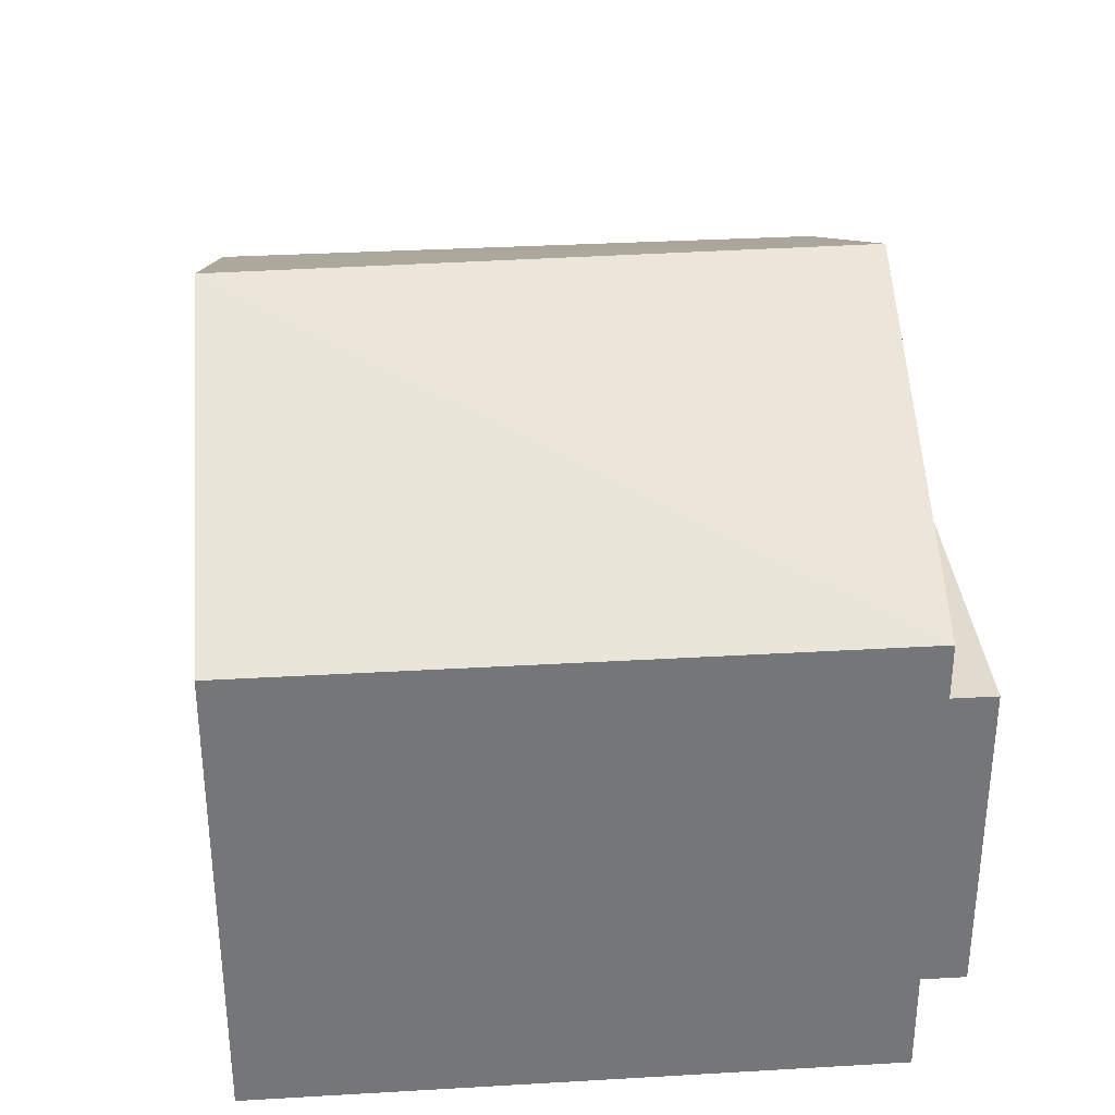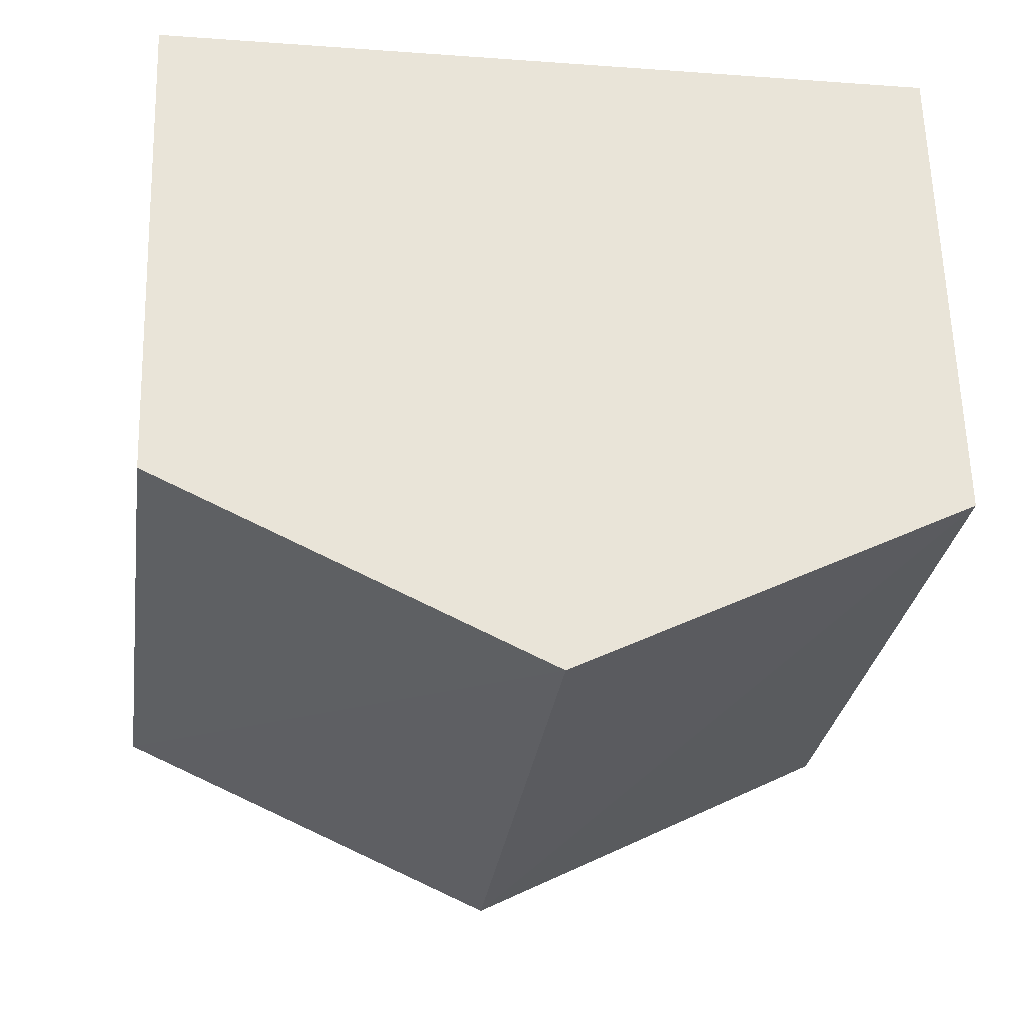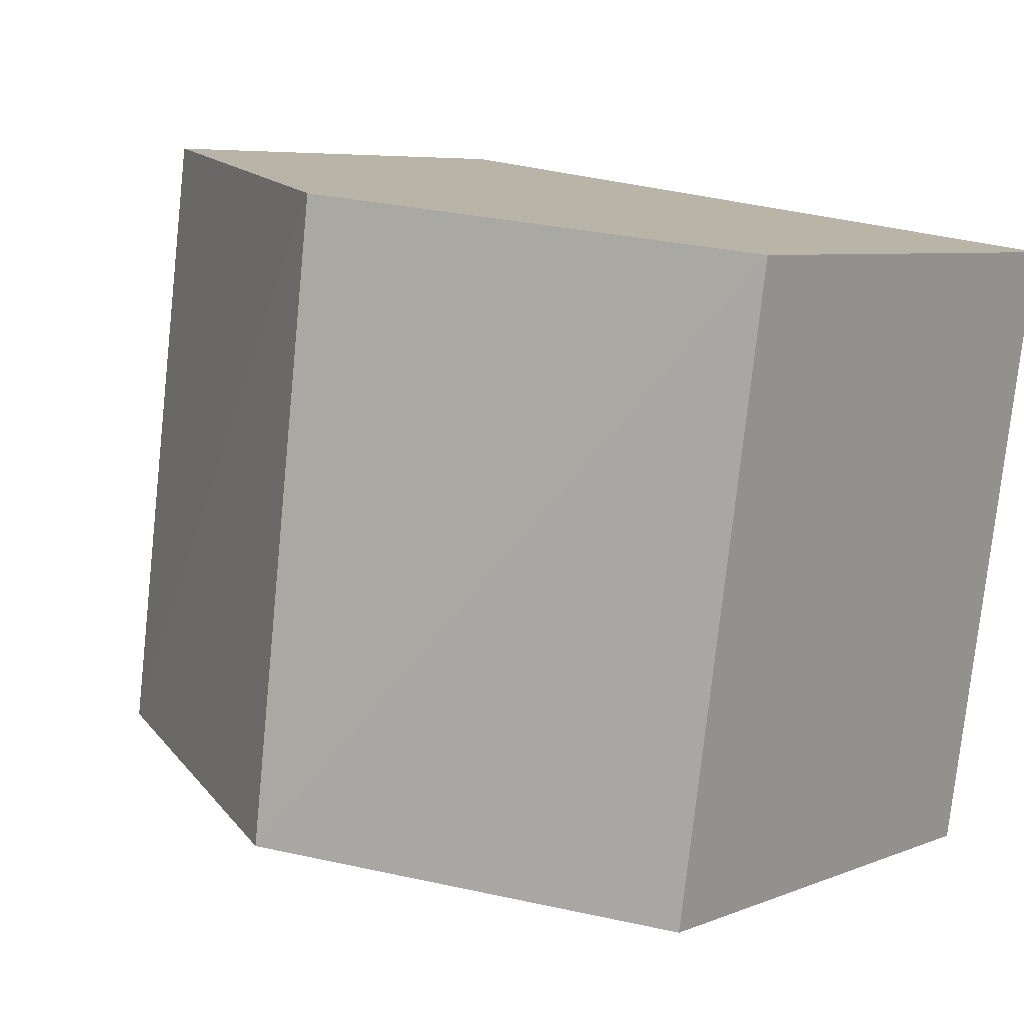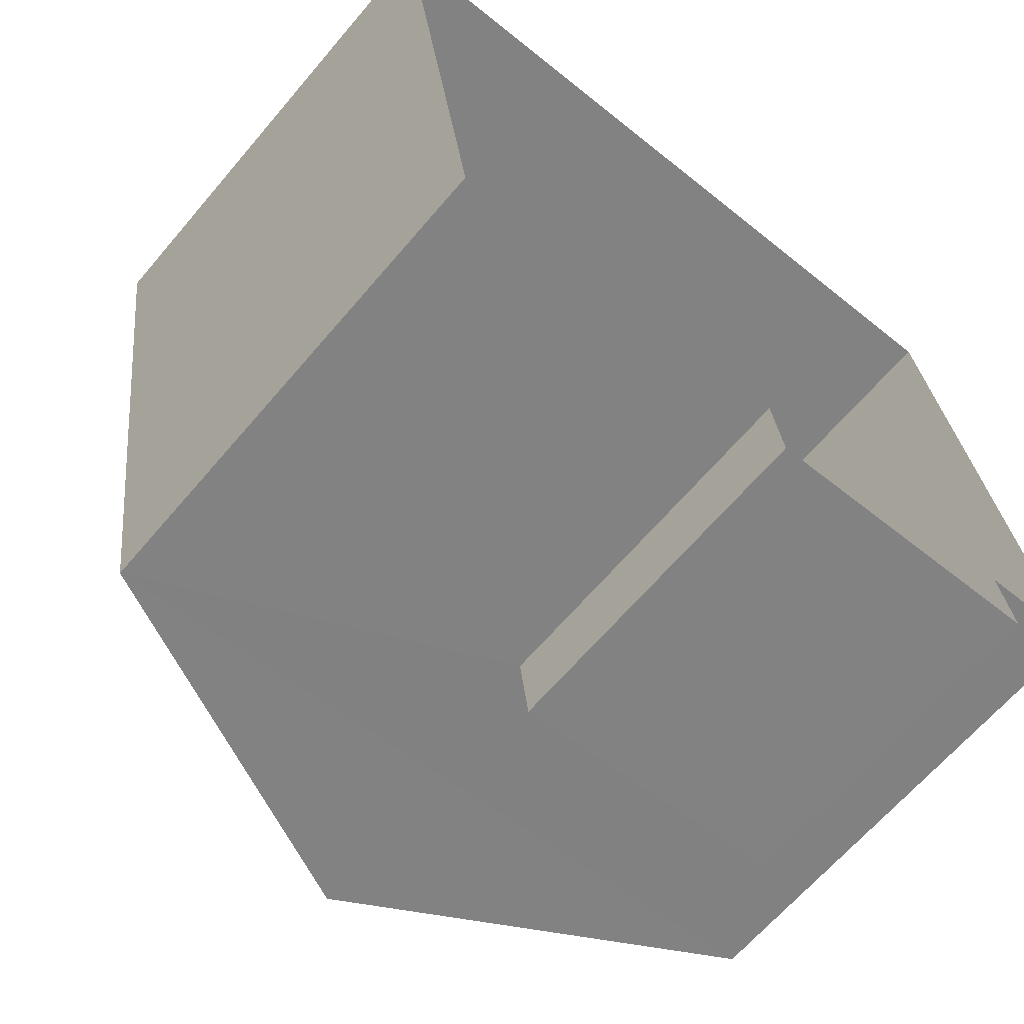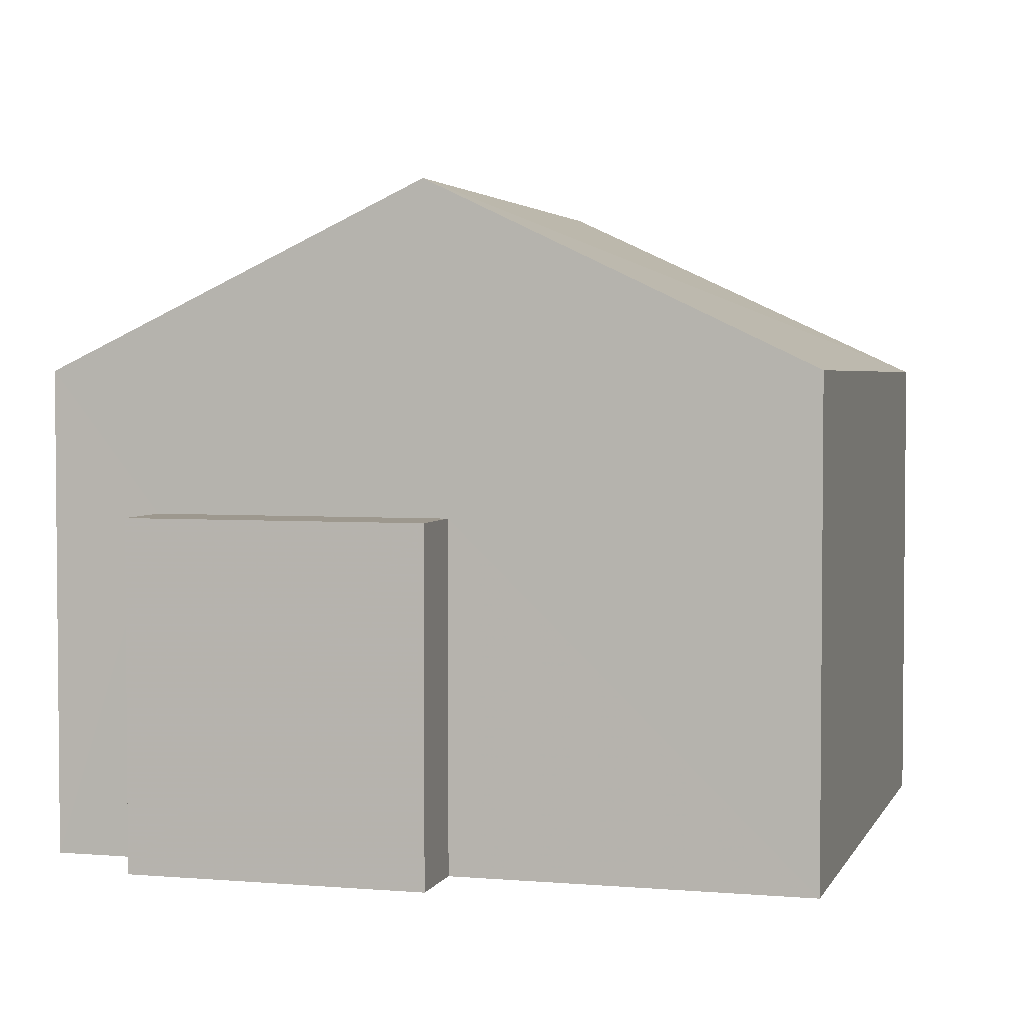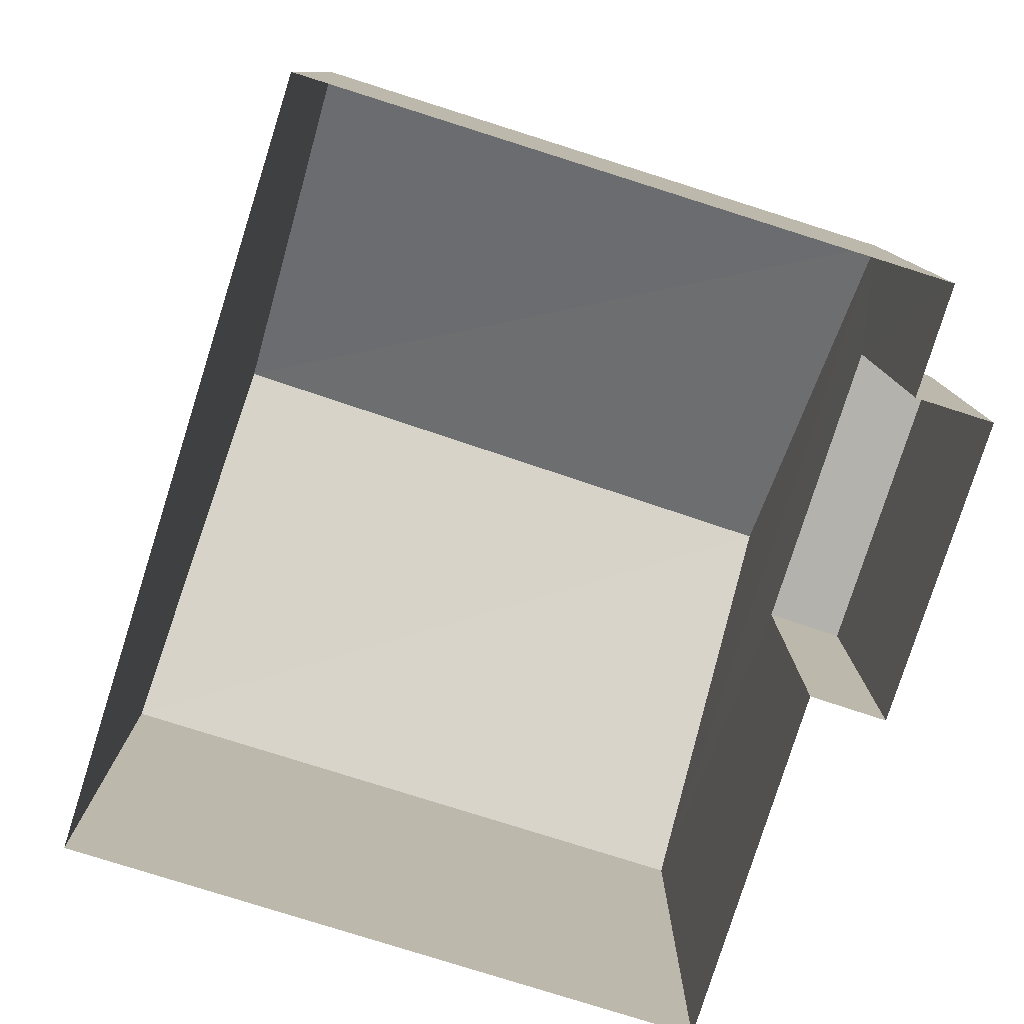
<metadata>
{"format":"obj","ext":"obj","renderer":"f3d","projection":"perspective","resolution":1024,"background":"white","views":[{"elev":33.6,"azim":-102.7,"up":"+Z"},{"elev":61.8,"azim":-1.6,"up":"+Y"},{"elev":6.5,"azim":40.6,"up":"+Y"},{"elev":-65.6,"azim":139.6,"up":"+Y"},{"elev":3.2,"azim":7.9,"up":"+Z"},{"elev":-79.5,"azim":-115.7,"up":"+Z"}]}
</metadata>
<code>
v -8.863e+04 -9.886e+04 9.51
v -8.863e+04 -9.885e+04 9.511
v -8.862e+04 -9.885e+04 9.511
v -8.862e+04 -9.886e+04 9.51
v -8.863e+04 -9.886e+04 9.51
v -8.863e+04 -9.886e+04 9.51
v -8.863e+04 -9.886e+04 9.51
v -8.863e+04 -9.886e+04 9.51
v -8.863e+04 -9.886e+04 15.47
v -8.863e+04 -9.885e+04 17.71
v -8.863e+04 -9.885e+04 15.47
v -8.863e+04 -9.886e+04 17.71
v -8.862e+04 -9.885e+04 15.47
v -8.863e+04 -9.886e+04 13.74
v -8.863e+04 -9.886e+04 13.74
v -8.863e+04 -9.886e+04 13.74
v -8.863e+04 -9.886e+04 13.74
v -8.862e+04 -9.886e+04 15.47
f 1 2 3
f 3 4 1
f 5 6 2
f 7 8 1
f 8 5 1
f 1 5 2
f 9 10 11
f 12 10 9
f 10 12 13
f 14 15 16
f 14 17 15
f 13 12 18
f 9 2 6
f 9 11 2
f 12 9 18
f 17 8 15
f 17 5 8
f 13 3 2
f 11 13 2
f 10 13 11
f 1 16 7
f 1 14 16
f 18 4 3
f 13 18 3
f 16 8 7
f 16 15 8
f 1 4 14
f 4 18 14
f 5 17 6
f 14 18 9
f 17 14 9
f 6 17 9

</code>
